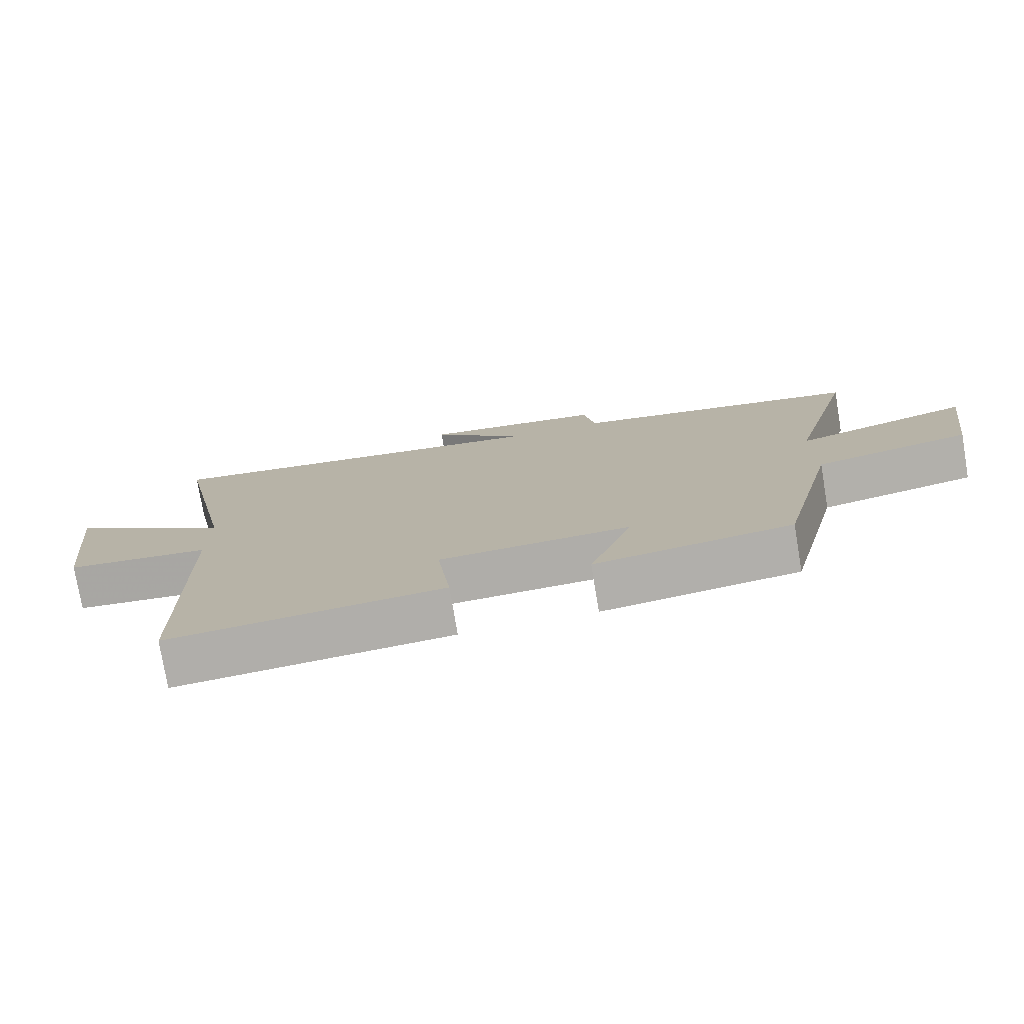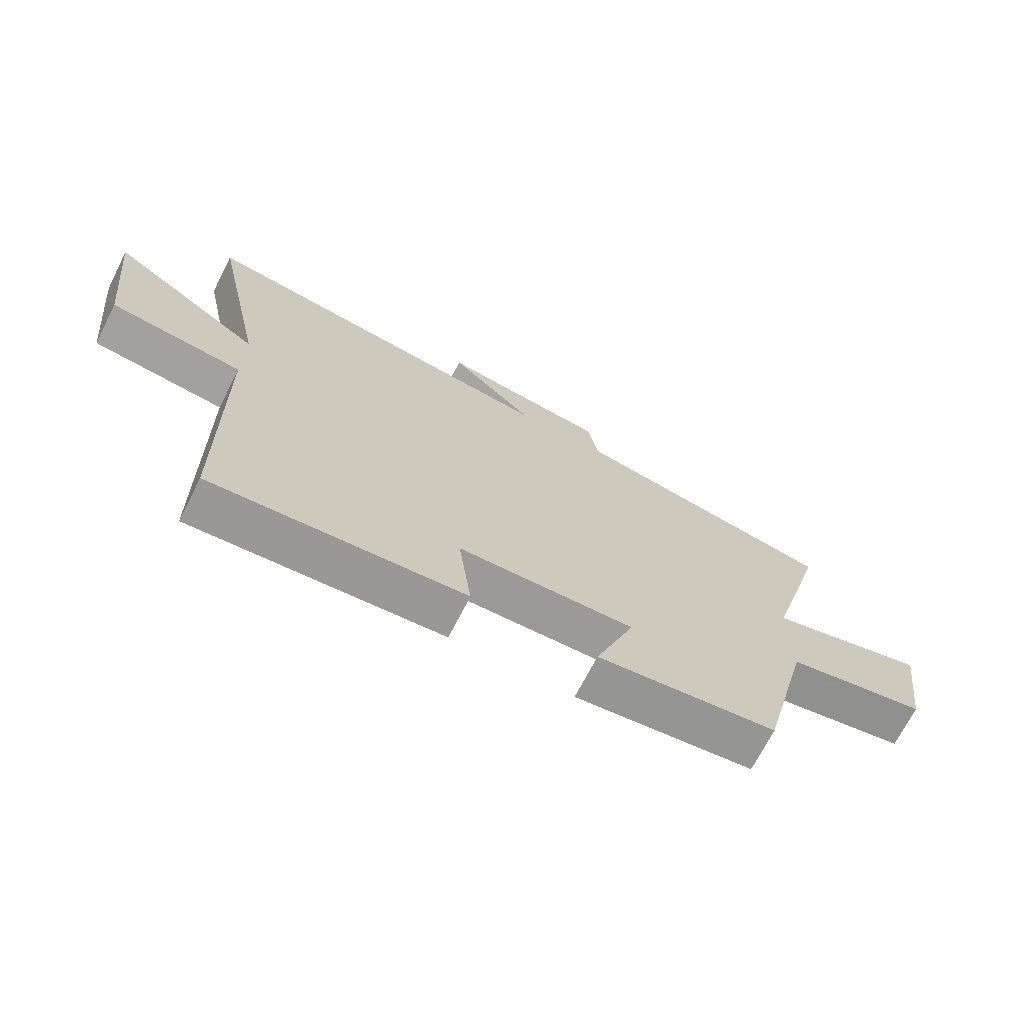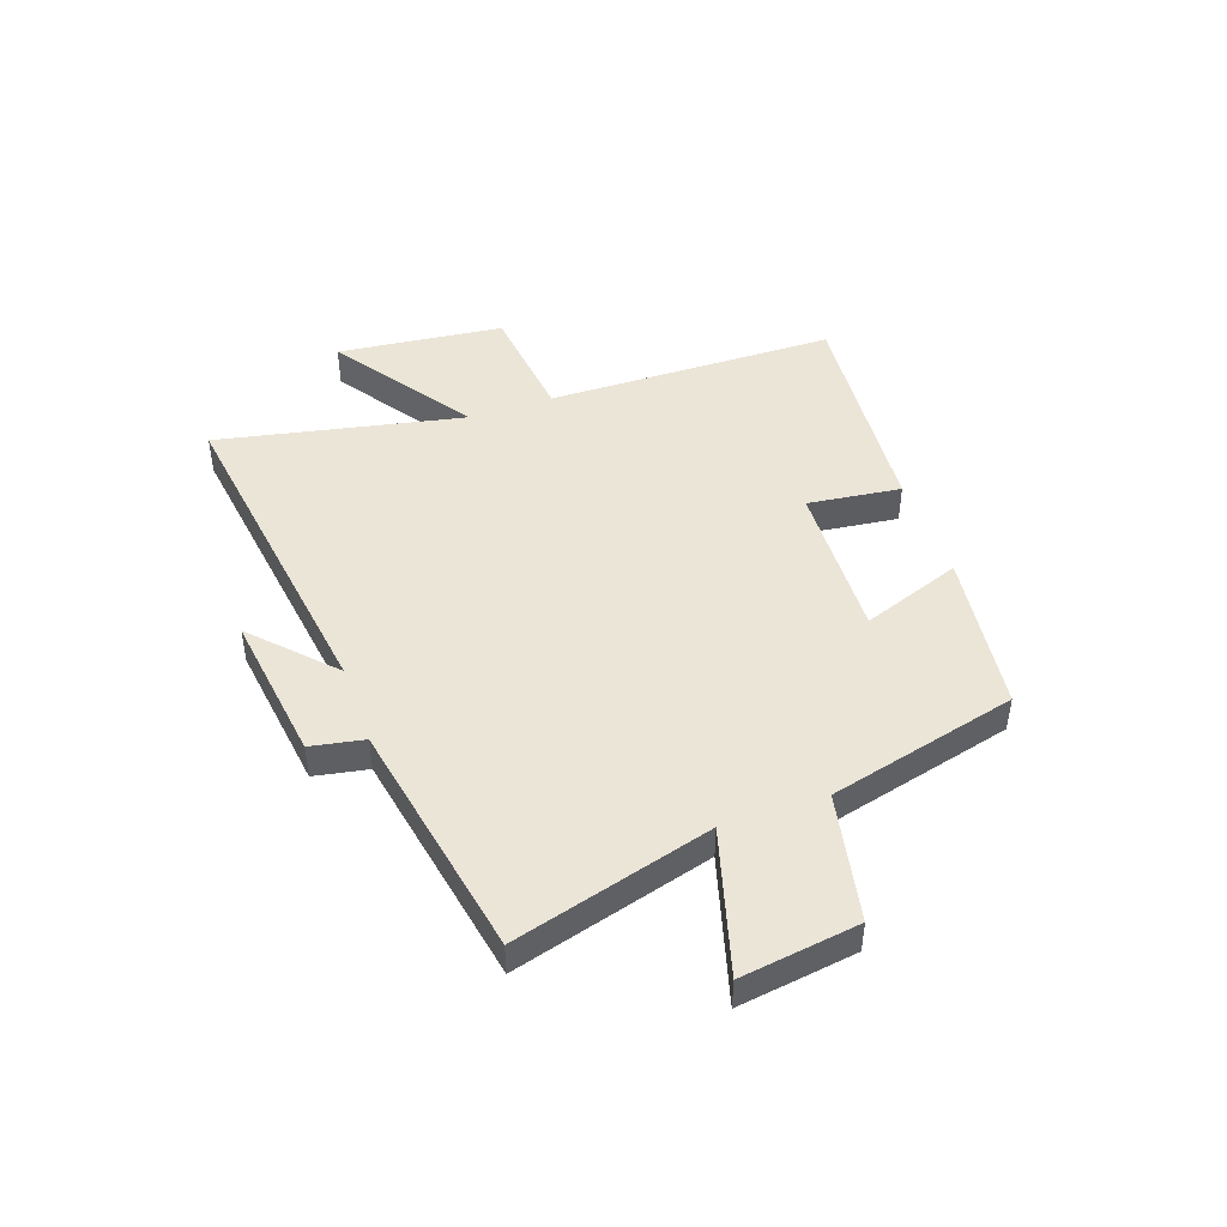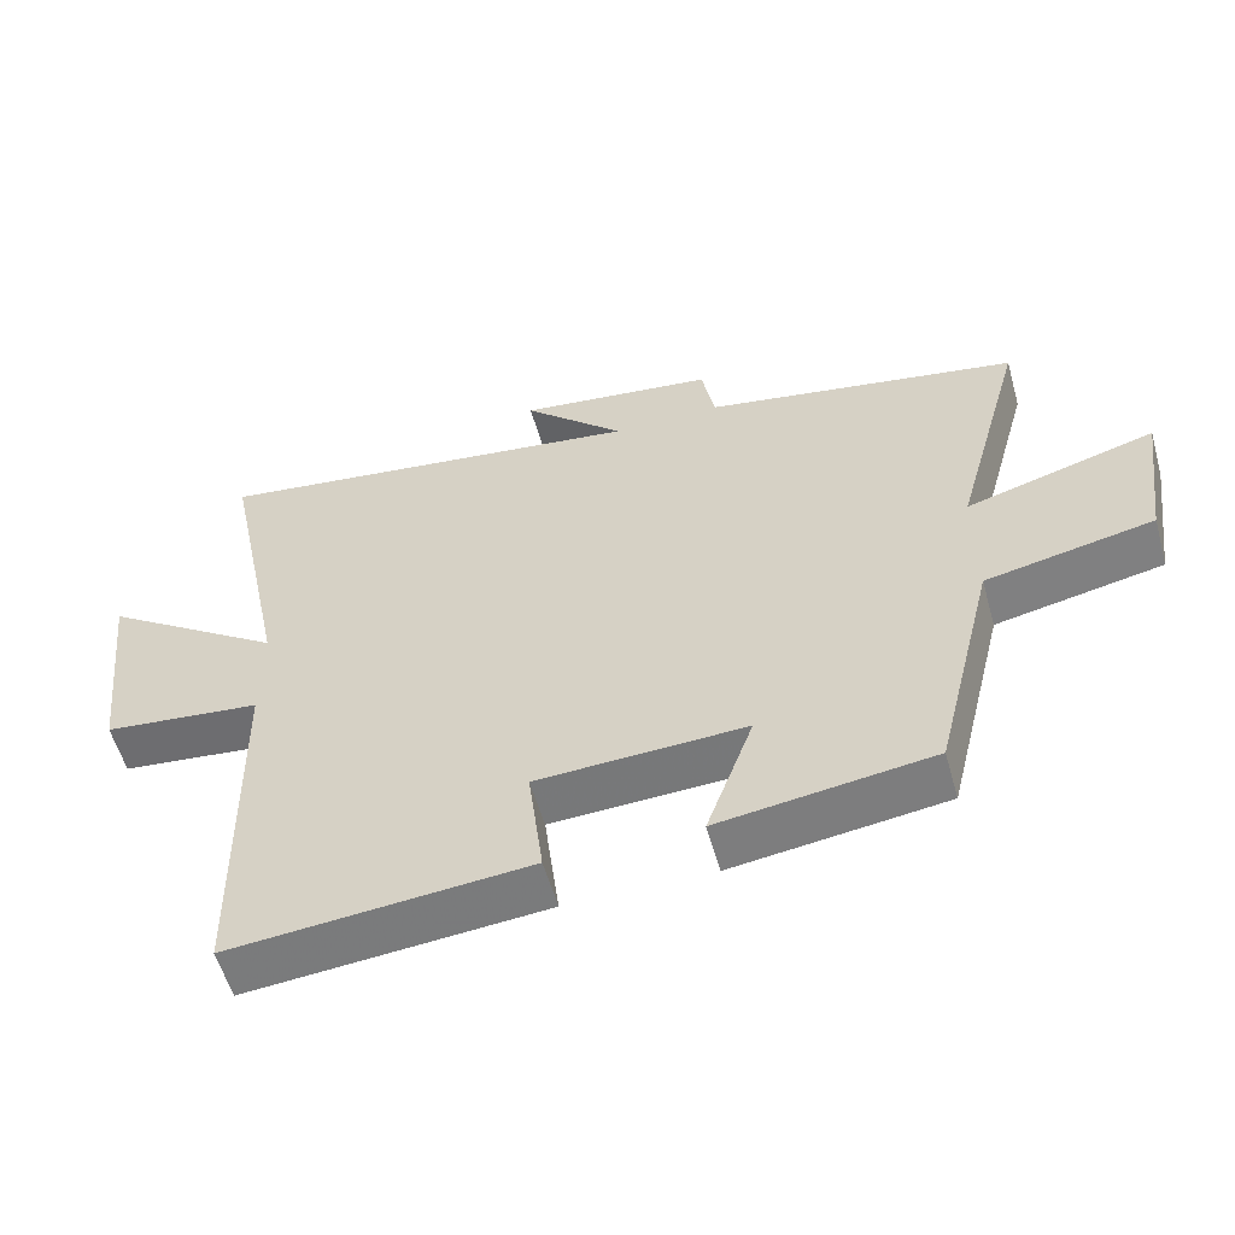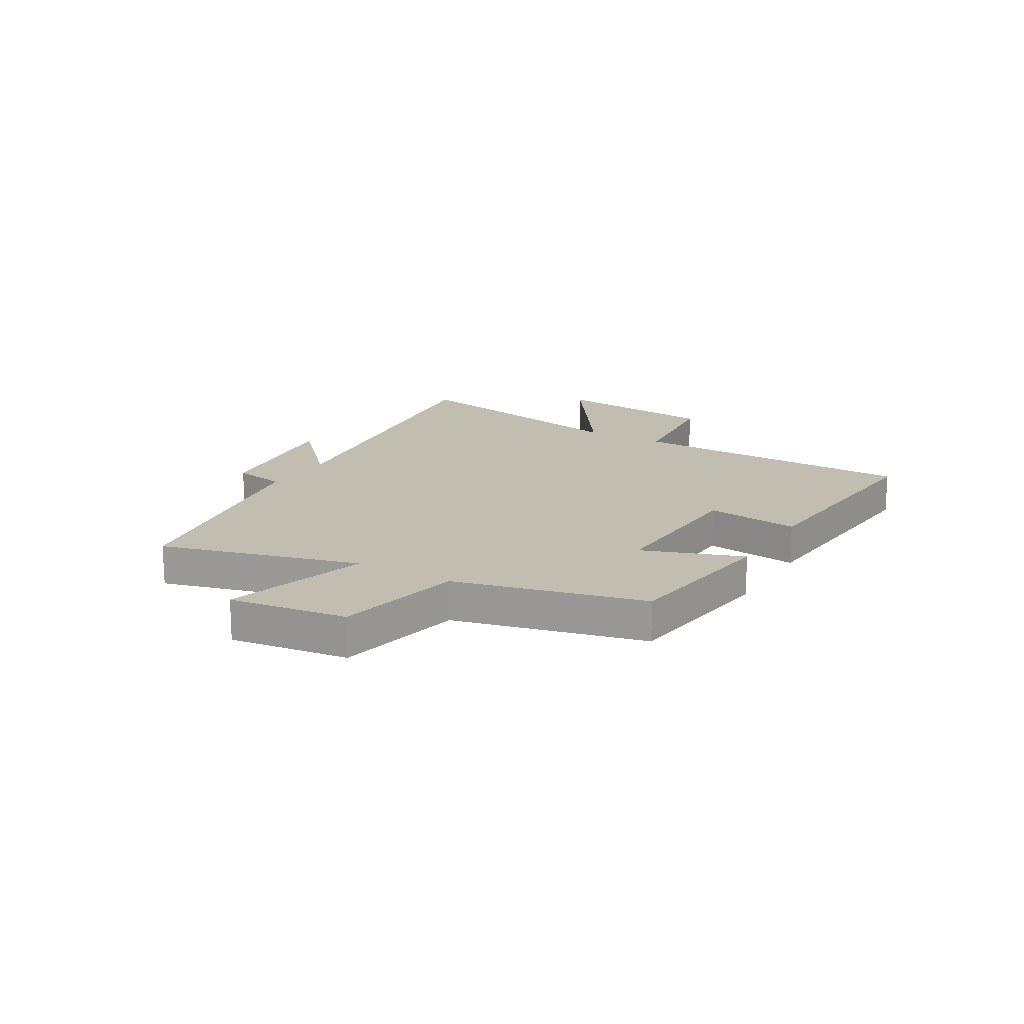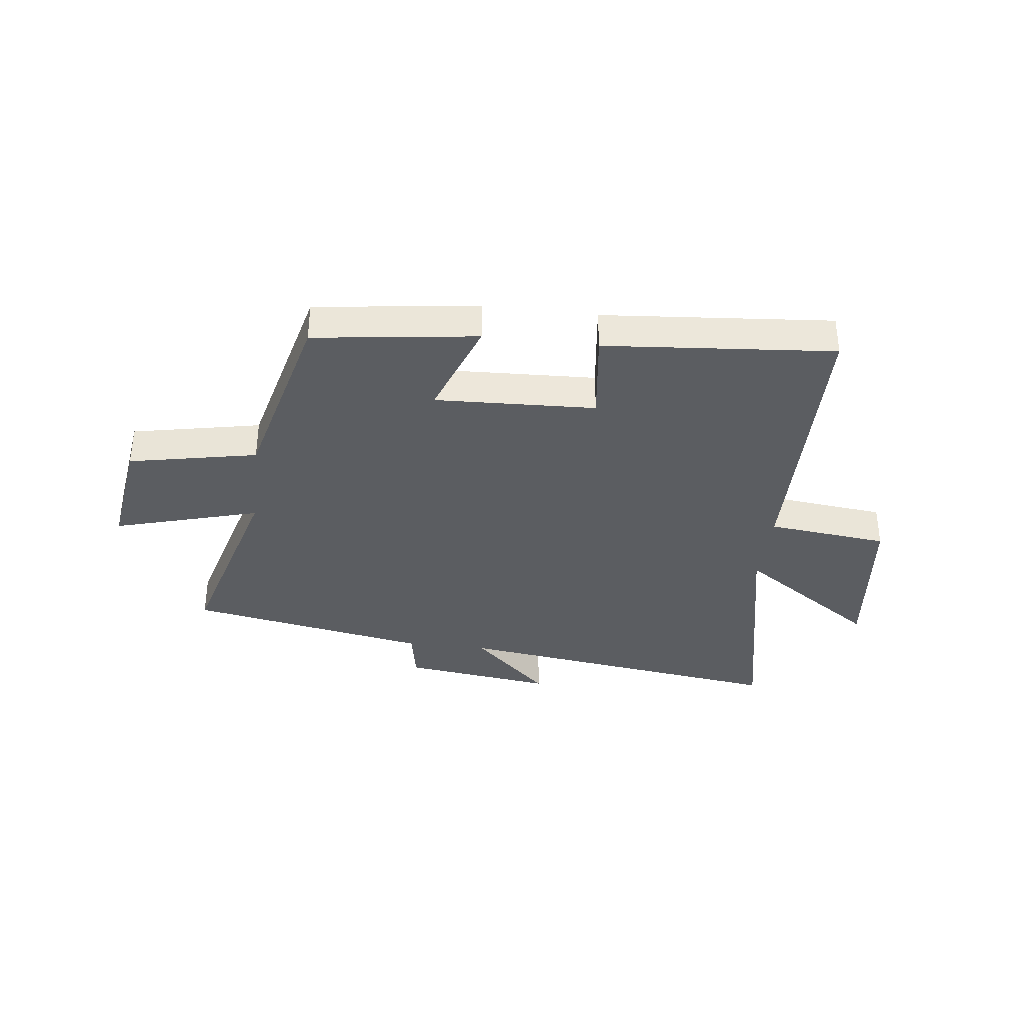
<metadata>
{"format":"obj","ext":"obj","renderer":"f3d","projection":"perspective","resolution":1024,"background":"white","views":[{"elev":-76.7,"azim":9.5,"up":"+Z"},{"elev":-70.4,"azim":-27.1,"up":"+Z"},{"elev":45.8,"azim":70.6,"up":"+Y"},{"elev":-56.6,"azim":15.7,"up":"+Z"},{"elev":17.0,"azim":120.6,"up":"+Y"},{"elev":-35.8,"azim":173.1,"up":"+Y"}]}
</metadata>
<code>
v -0.592 0.07 0.583
v 0.015 0.07 0.5
v -0.125 0.07 0.632
v 0.147 0.07 0.596
v 0.165 0.07 0.5
v 0.599 0.07 0.42
v 0.5 0.07 0.063
v 0.761 0.07 0.138
v 0.731 0.07 -0.074
v 0.5 0.07 -0.121
v 0.416 0.07 -0.461
v 0.123 0.07 -0.5
v 0.188 0.07 -0.32
v -0.1 0.07 -0.332
v -0.079 0.07 -0.5
v -0.491 0.07 -0.535
v -0.5 0.07 -0.013
v -0.718 0.07 0.011
v -0.752 0.07 0.311
v -0.5 0.07 0.139
v -0.592 0 0.583
v 0.015 0 0.5
v -0.125 0 0.632
v 0.147 0 0.596
v 0.165 0 0.5
v 0.599 0 0.42
v 0.5 0 0.063
v 0.761 0 0.138
v 0.731 0 -0.074
v 0.5 0 -0.121
v 0.416 0 -0.461
v 0.123 0 -0.5
v 0.188 0 -0.32
v -0.1 0 -0.332
v -0.079 0 -0.5
v -0.491 0 -0.535
v -0.5 0 -0.013
v -0.718 0 0.011
v -0.752 0 0.311
v -0.5 0 0.139
f 17 18 19 20
f 15 16 17 20
f 14 15 20 1
f 13 14 1 2
f 10 11 12 13
f 10 13 2
f 7 8 9 10
f 7 10 2
f 5 6 7 2
f 2 3 4 5
f 40 39 38 37
f 40 37 36 35
f 21 40 35 34
f 22 21 34 33
f 33 32 31 30
f 22 33 30
f 30 29 28 27
f 22 30 27
f 22 27 26 25
f 25 24 23 22
f 1 21 22 2
f 2 22 23 3
f 3 23 24 4
f 4 24 25 5
f 5 25 26 6
f 6 26 27 7
f 7 27 28 8
f 8 28 29 9
f 9 29 30 10
f 10 30 31 11
f 11 31 32 12
f 12 32 33 13
f 13 33 34 14
f 14 34 35 15
f 15 35 36 16
f 16 36 37 17
f 17 37 38 18
f 18 38 39 19
f 19 39 40 20
f 20 40 21 1

</code>
